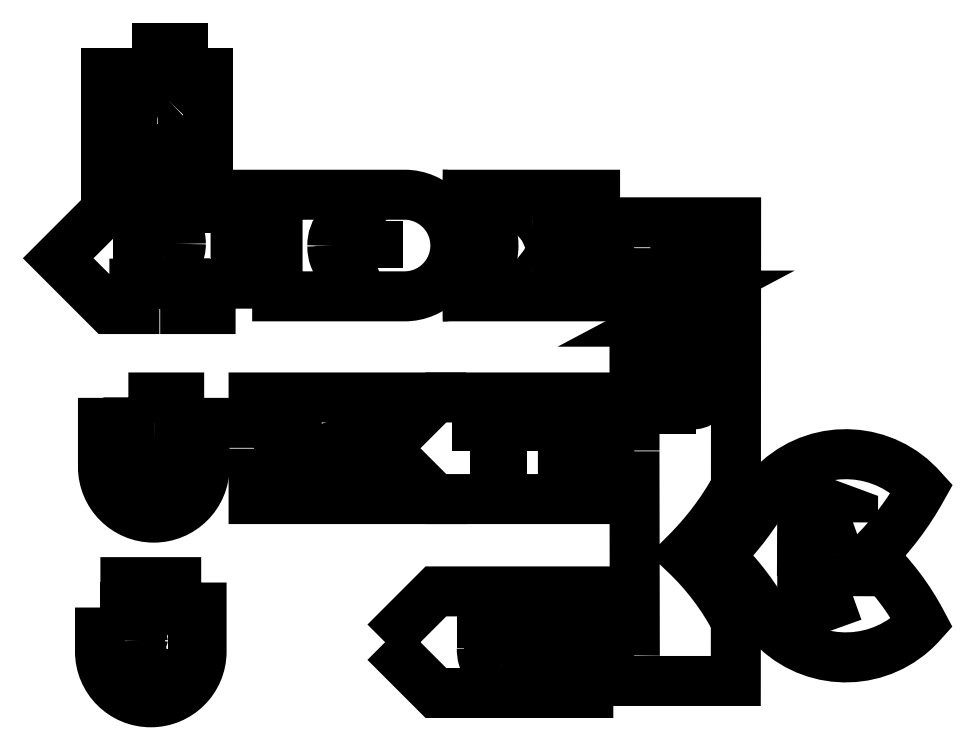
<metadata>
{"format":"dxf","ext":"dxf","renderer":"ezdxf+matplotlib","layout":"modelspace","background":"white","min_lineweight":24,"dpi":150}
</metadata>
<code>
0
SECTION
2
ENTITIES
0
INSERT
8
0
2
block 2
10
0
20
0
30
0
0
INSERT
8
0
2
block 3
10
0
20
0
30
0
0
INSERT
8
0
2
block 4
10
0
20
0
30
0
0
INSERT
8
0
2
block 5
10
0
20
0
30
0
0
INSERT
8
0
2
block 6
10
0
20
0
30
0
0
INSERT
8
0
2
block 7
10
0
20
0
30
0
0
INSERT
8
0
2
block 8
10
0
20
0
30
0
0
INSERT
8
0
2
block 9
10
0
20
0
30
0
0
INSERT
8
0
2
block 10
10
0
20
0
30
0
0
INSERT
8
0
2
block 11
10
0
20
0
30
0
0
INSERT
8
0
2
block 12
10
0
20
0
30
0
0
INSERT
8
0
2
block 13
10
0
20
0
30
0
0
INSERT
8
0
2
block 14
10
0
20
0
30
0
0
INSERT
8
0
2
block 15
10
0
20
0
30
0
0
INSERT
8
0
2
block 16
10
0
20
0
30
0
0
INSERT
8
0
2
block 17
10
0
20
0
30
0
0
INSERT
8
0
2
block 18
10
0
20
0
30
0
0
INSERT
8
0
2
block 19
10
0
20
0
30
0
0
INSERT
8
0
2
block 20
10
0
20
0
30
0
0
INSERT
8
0
2
block 21
10
0
20
0
30
0
0
INSERT
8
0
2
block 22
10
0
20
0
30
0
0
INSERT
8
0
2
block 23
10
0
20
0
30
0
0
INSERT
8
0
2
block 24
10
0
20
0
30
0
0
INSERT
8
0
2
block 25
10
0
20
0
30
0
0
INSERT
8
0
2
block 26
10
0
20
0
30
0
0
INSERT
8
0
2
block 27
10
0
20
0
30
0
0
INSERT
8
0
2
block 28
10
0
20
0
30
0
0
INSERT
8
0
2
block 29
10
0
20
0
30
0
0
INSERT
8
0
2
block 30
10
0
20
0
30
0
0
INSERT
8
0
2
block 31
10
0
20
0
30
0
0
INSERT
8
0
2
block 32
10
0
20
0
30
0
0
INSERT
8
0
2
block 33
10
0
20
0
30
0
0
INSERT
8
0
2
block 34
10
0
20
0
30
0
0
INSERT
8
0
2
block 35
10
0
20
0
30
0
0
INSERT
8
0
2
block 36
10
0
20
0
30
0
0
INSERT
8
0
2
block 37
10
0
20
0
30
0
0
INSERT
8
0
2
block 38
10
0
20
0
30
0
0
INSERT
8
0
2
block 39
10
0
20
0
30
0
0
INSERT
8
0
2
block 40
10
0
20
0
30
0
0
INSERT
8
0
2
block 41
10
0
20
0
30
0
0
INSERT
8
0
2
block 42
10
0
20
0
30
0
0
INSERT
8
0
2
block 43
10
0
20
0
30
0
0
INSERT
8
0
2
block 44
10
0
20
0
30
0
0
INSERT
8
0
2
block 45
10
0
20
0
30
0
0
INSERT
8
0
2
block 46
10
0
20
0
30
0
0
INSERT
8
0
2
block 47
10
0
20
0
30
0
0
INSERT
8
0
2
block 48
10
0
20
0
30
0
0
INSERT
8
0
2
block 49
10
0
20
0
30
0
0
INSERT
8
0
2
block 50
10
0
20
0
30
0
0
INSERT
8
0
2
block 51
10
0
20
0
30
0
0
INSERT
8
0
2
block 52
10
0
20
0
30
0
0
INSERT
8
0
2
block 53
10
0
20
0
30
0
0
INSERT
8
0
2
block 54
10
0
20
0
30
0
0
INSERT
8
0
2
block 55
10
0
20
0
30
0
0
INSERT
8
0
2
block 56
10
0
20
0
30
0
0
INSERT
8
0
2
block 57
10
0
20
0
30
0
0
INSERT
8
0
2
block 58
10
0
20
0
30
0
0
INSERT
8
0
2
block 59
10
0
20
0
30
0
0
INSERT
8
0
2
block 60
10
0
20
0
30
0
0
INSERT
8
0
2
block 61
10
0
20
0
30
0
0
INSERT
8
0
2
block 62
10
0
20
0
30
0
0
INSERT
8
0
2
block 63
10
0
20
0
30
0
0
INSERT
8
0
2
block 64
10
0
20
0
30
0
0
INSERT
8
0
2
block 65
10
0
20
0
30
0
0
INSERT
8
0
2
block 66
10
0
20
0
30
0
0
INSERT
8
0
2
block 67
10
0
20
0
30
0
0
INSERT
8
0
2
block 68
10
0
20
0
30
0
0
INSERT
8
0
2
block 69
10
0
20
0
30
0
0
INSERT
8
0
2
block 70
10
0
20
0
30
0
0
INSERT
8
0
2
block 71
10
0
20
0
30
0
0
INSERT
8
0
2
block 72
10
0
20
0
30
0
0
INSERT
8
0
2
block 73
10
0
20
0
30
0
0
INSERT
8
0
2
block 74
10
0
20
0
30
0
0
INSERT
8
0
2
block 75
10
0
20
0
30
0
0
INSERT
8
0
2
block 76
10
0
20
0
30
0
0
INSERT
8
0
2
block 77
10
0
20
0
30
0
0
INSERT
8
0
2
block 78
10
0
20
0
30
0
0
INSERT
8
0
2
block 79
10
0
20
0
30
0
0
INSERT
8
0
2
block 80
10
0
20
0
30
0
0
INSERT
8
0
2
block 81
10
0
20
0
30
0
0
INSERT
8
0
2
block 82
10
0
20
0
30
0
0
INSERT
8
0
2
block 83
10
0
20
0
30
0
0
INSERT
8
0
2
block 84
10
0
20
0
30
0
0
INSERT
8
0
2
block 85
10
0
20
0
30
0
0
INSERT
8
0
2
block 86
10
0
20
0
30
0
0
INSERT
8
0
2
block 87
10
0
20
0
30
0
0
INSERT
8
0
2
block 88
10
0
20
0
30
0
0
INSERT
8
0
2
block 89
10
0
20
0
30
0
0
INSERT
8
0
2
block 90
10
0
20
0
30
0
0
INSERT
8
0
2
block 91
10
0
20
0
30
0
0
INSERT
8
0
2
block 92
10
0
20
0
30
0
0
INSERT
8
0
2
block 93
10
0
20
0
30
0
0
INSERT
8
0
2
block 94
10
0
20
0
30
0
0
INSERT
8
0
2
block 95
10
0
20
0
30
0
0
INSERT
8
0
2
block 96
10
0
20
0
30
0
0
INSERT
8
0
2
block 97
10
0
20
0
30
0
0
INSERT
8
0
2
block 98
10
0
20
0
30
0
0
INSERT
8
0
2
block 99
10
0
20
0
30
0
0
INSERT
8
0
2
block 100
10
0
20
0
30
0
0
INSERT
8
0
2
block 101
10
0
20
0
30
0
0
INSERT
8
0
2
block 102
10
0
20
0
30
0
0
INSERT
8
0
2
block 103
10
0
20
0
30
0
0
INSERT
8
0
2
block 104
10
0
20
0
30
0
0
INSERT
8
0
2
block 105
10
0
20
0
30
0
0
INSERT
8
0
2
block 106
10
0
20
0
30
0
0
INSERT
8
0
2
block 107
10
0
20
0
30
0
0
INSERT
8
0
2
block 108
10
0
20
0
30
0
0
INSERT
8
0
2
block 109
10
0
20
0
30
0
0
INSERT
8
0
2
block 110
10
0
20
0
30
0
0
INSERT
8
0
2
block 111
10
0
20
0
30
0
0
INSERT
8
0
2
block 112
10
0
20
0
30
0
0
ENDSEC
0
EOF

</code>
